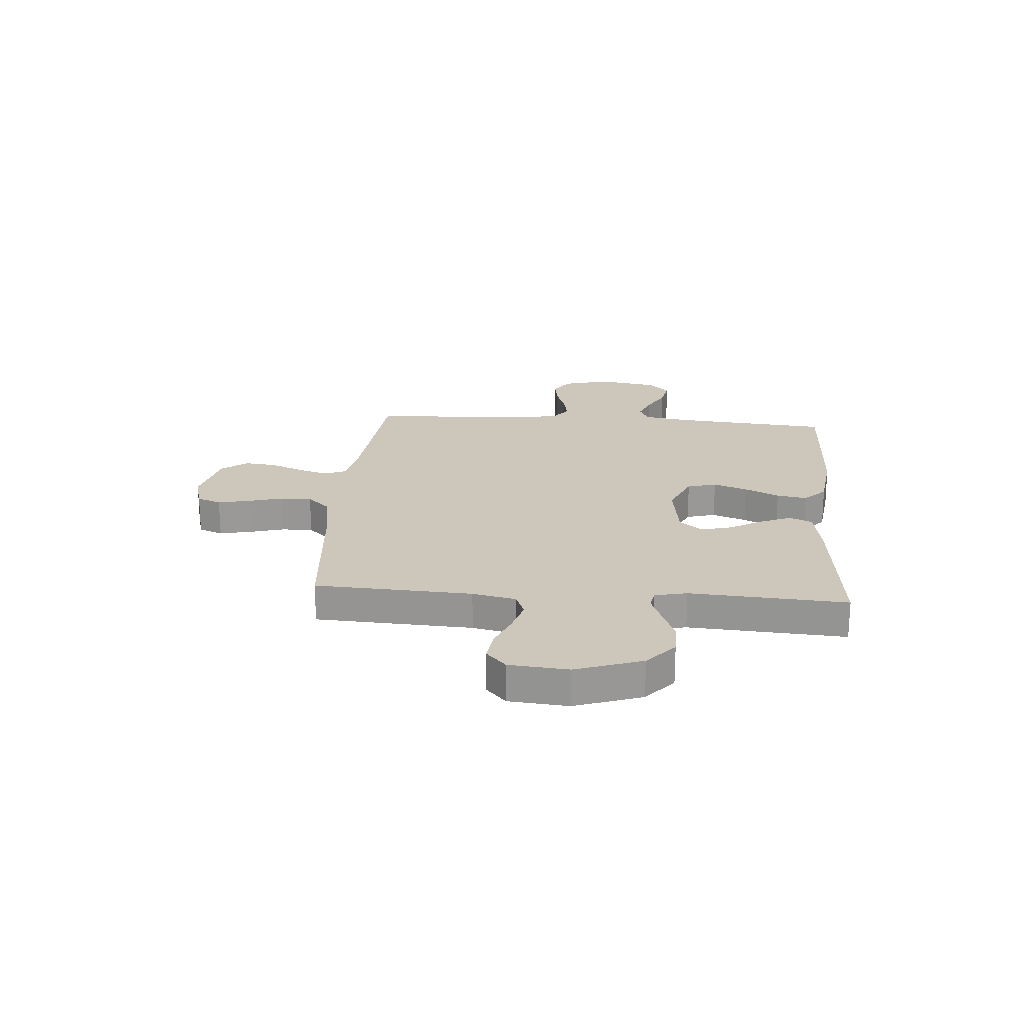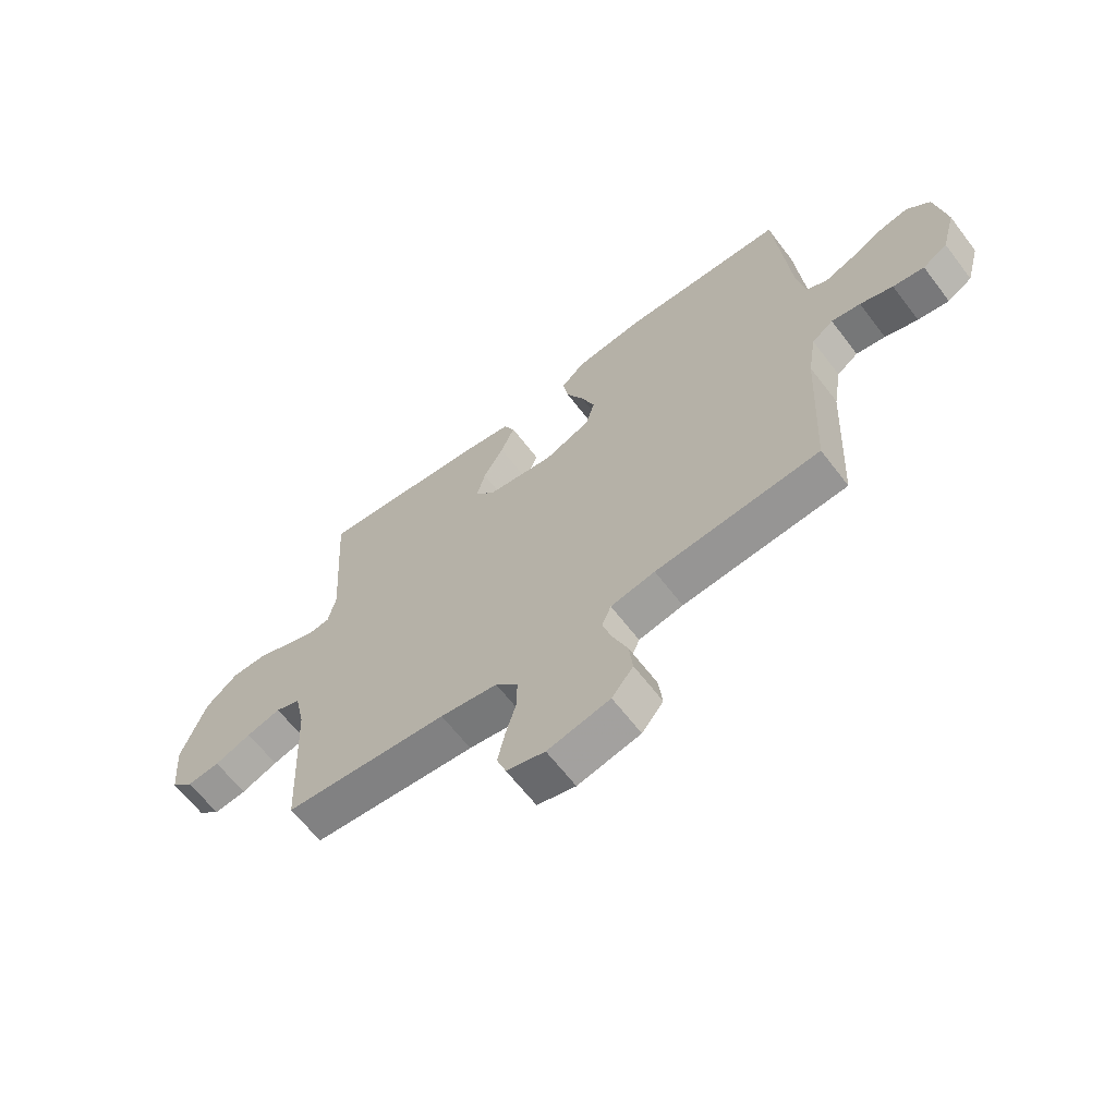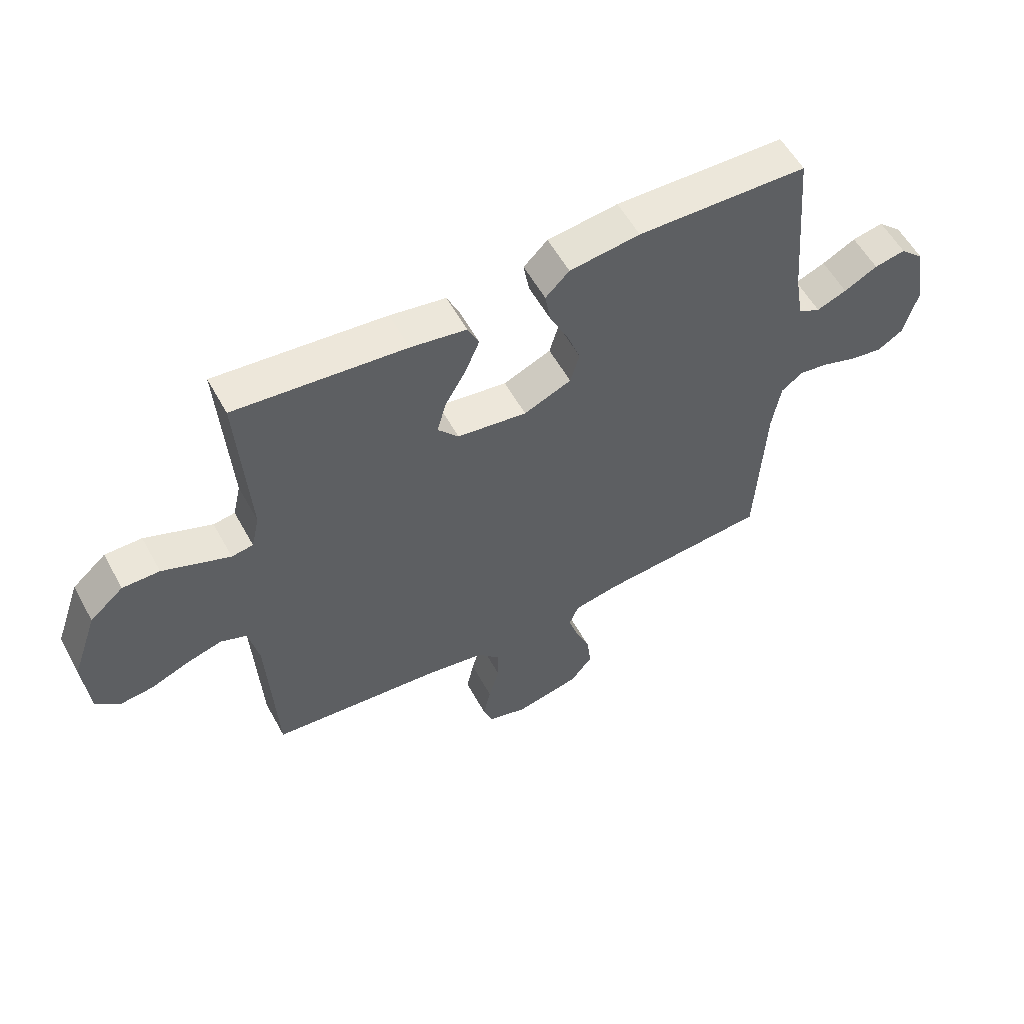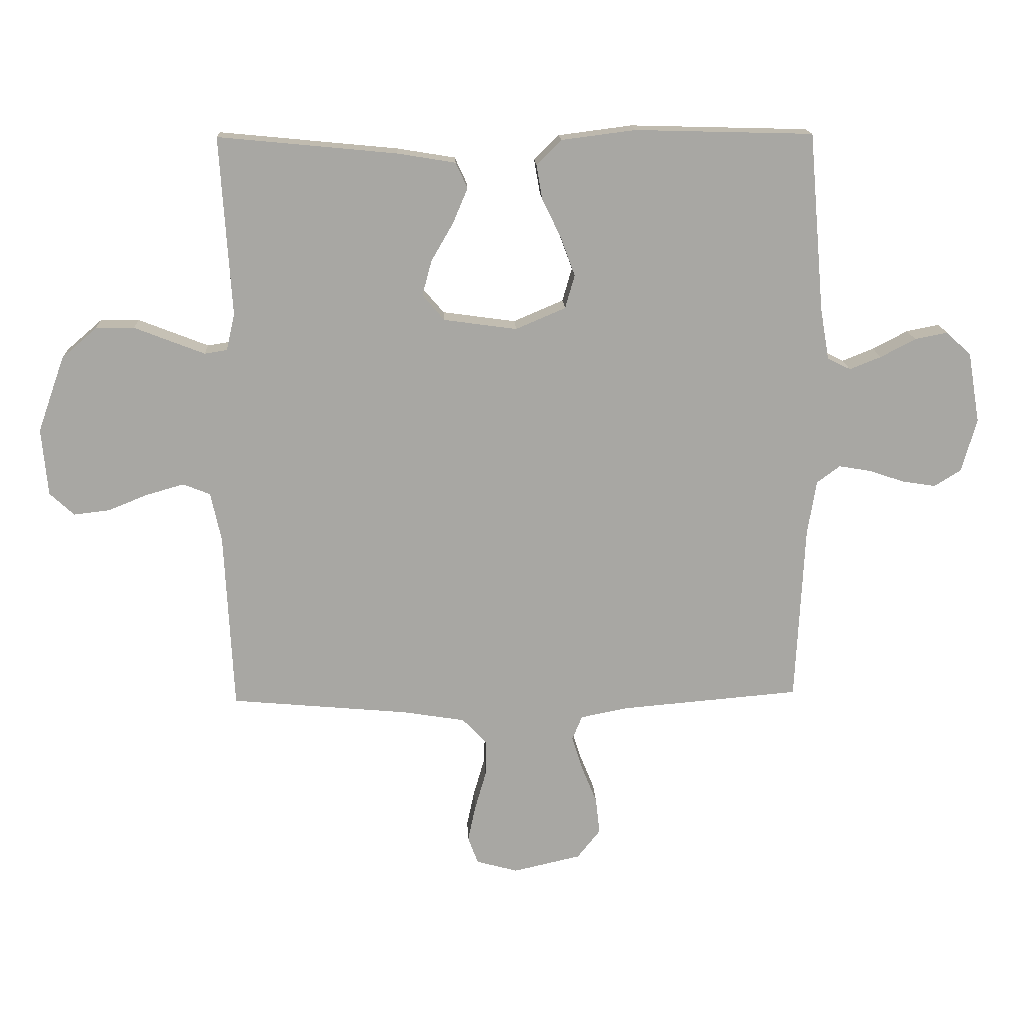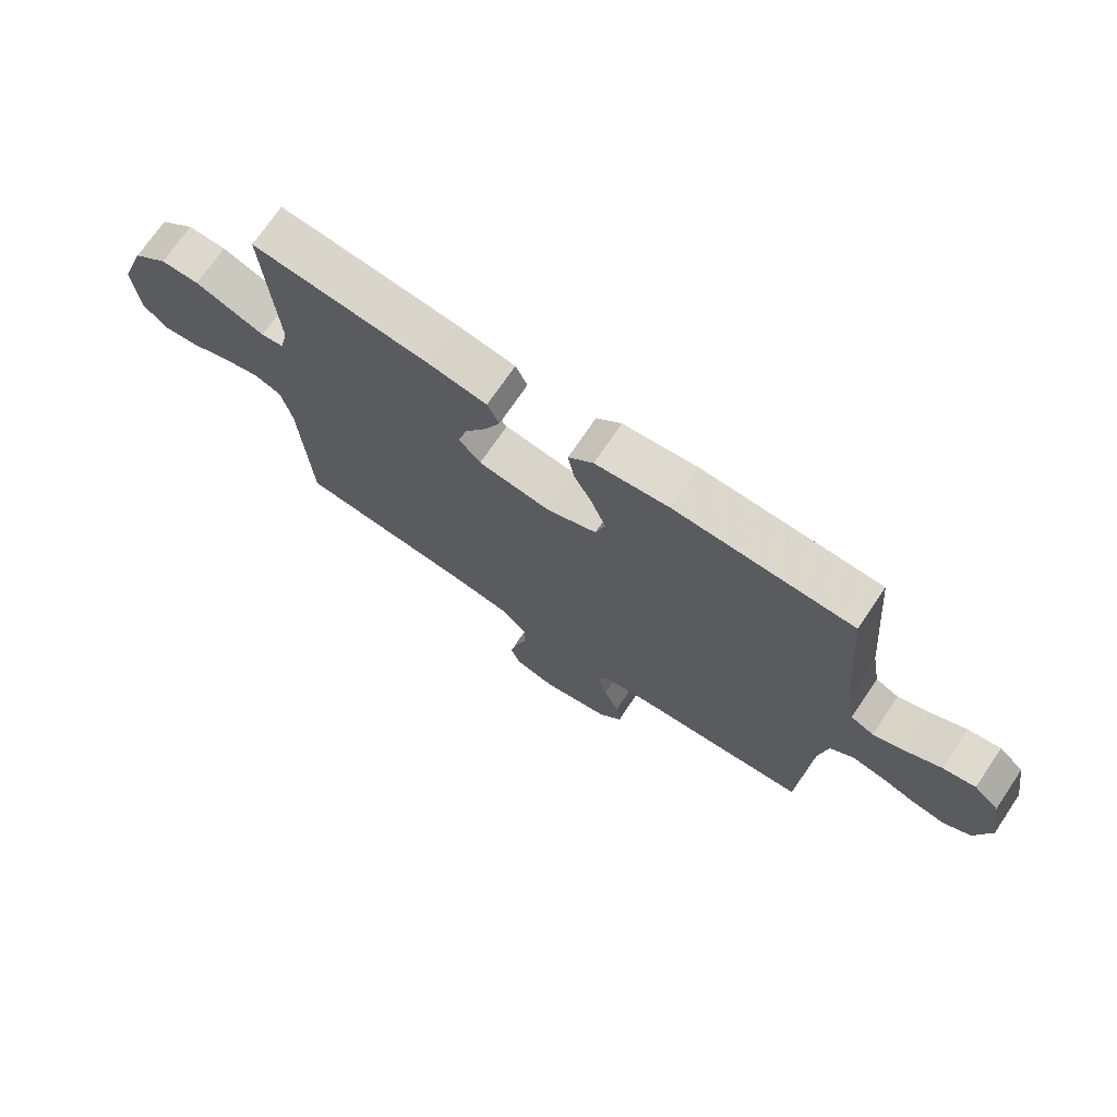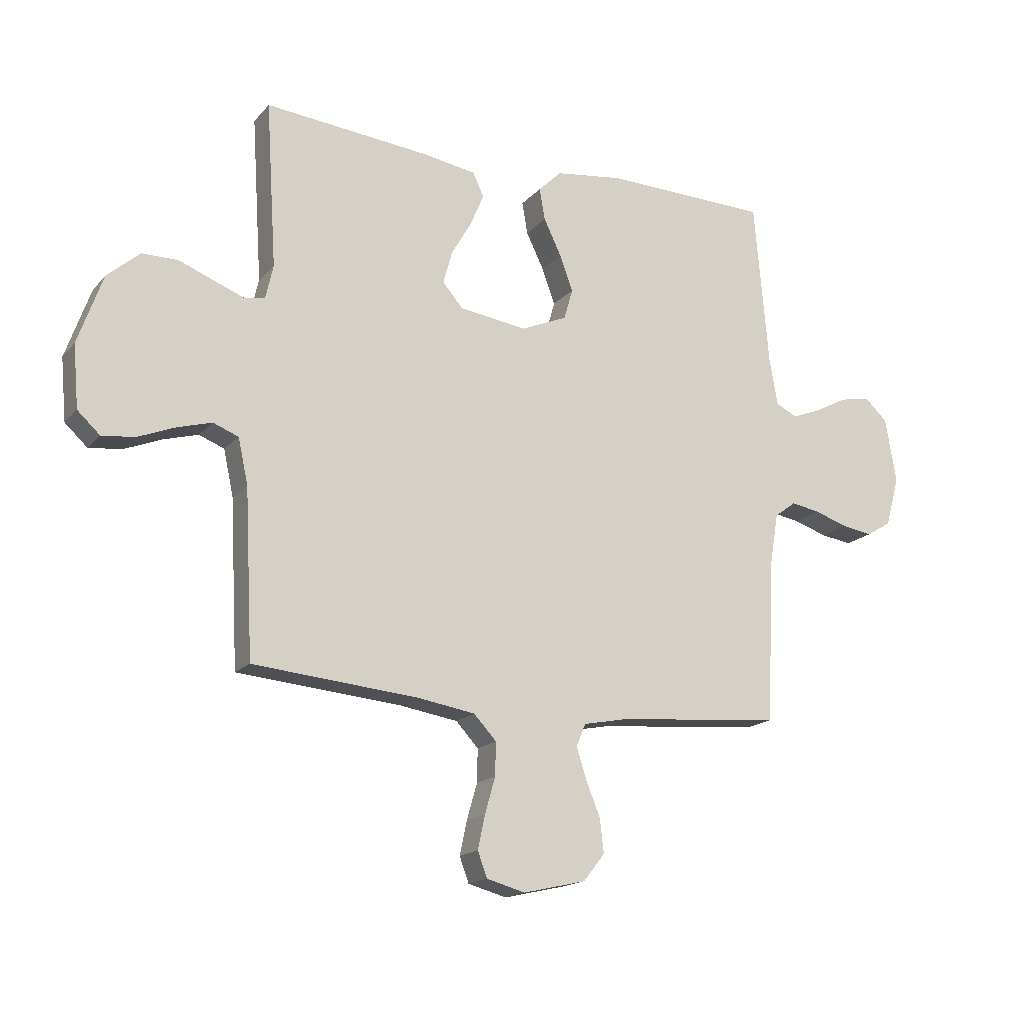
<metadata>
{"format":"obj","ext":"obj","renderer":"f3d","projection":"perspective","resolution":1024,"background":"white","views":[{"elev":21.5,"azim":-85.5,"up":"+Y"},{"elev":-64.1,"azim":37.4,"up":"+Z"},{"elev":56.5,"azim":-28.5,"up":"+Z"},{"elev":15.8,"azim":-2.6,"up":"+Z"},{"elev":72.2,"azim":34.1,"up":"+Z"},{"elev":-16.8,"azim":-26.9,"up":"+Z"}]}
</metadata>
<code>
v 0.5 0.07 -0.5
v 0.2 0.07 -0.526
v 0.119 0.07 -0.542
v 0.102 0.07 -0.583
v 0.12 0.07 -0.64
v 0.146 0.07 -0.704
v 0.153 0.07 -0.765
v 0.114 0.07 -0.814
v 0 0.07 -0.84
v -0.07 0.07 -0.821
v -0.087 0.07 -0.775
v -0.074 0.07 -0.714
v -0.055 0.07 -0.648
v -0.054 0.07 -0.588
v -0.095 0.07 -0.544
v -0.2 0.07 -0.527
v -0.5 0.07 -0.5
v -0.515 0.07 -0.2
v -0.533 0.07 -0.117
v -0.579 0.07 -0.099
v -0.642 0.07 -0.117
v -0.709 0.07 -0.144
v -0.769 0.07 -0.151
v -0.81 0.07 -0.113
v -0.82 0.07 0
v -0.775 0.07 0.127
v -0.716 0.07 0.178
v -0.651 0.07 0.178
v -0.587 0.07 0.153
v -0.533 0.07 0.132
v -0.495 0.07 0.138
v -0.481 0.07 0.2
v -0.5 0.07 0.5
v -0.2 0.07 0.471
v -0.102 0.07 0.455
v -0.082 0.07 0.412
v -0.107 0.07 0.353
v -0.144 0.07 0.289
v -0.16 0.07 0.23
v -0.123 0.07 0.187
v 0 0.07 0.17
v 0.084 0.07 0.206
v 0.1 0.07 0.262
v 0.076 0.07 0.327
v 0.044 0.07 0.393
v 0.034 0.07 0.451
v 0.076 0.07 0.492
v 0.2 0.07 0.508
v 0.5 0.07 0.5
v 0.526 0.07 0.2
v 0.541 0.07 0.113
v 0.58 0.07 0.094
v 0.633 0.07 0.115
v 0.692 0.07 0.146
v 0.747 0.07 0.157
v 0.789 0.07 0.118
v 0.809 0.07 0
v 0.784 0.07 -0.09
v 0.739 0.07 -0.118
v 0.682 0.07 -0.109
v 0.622 0.07 -0.089
v 0.569 0.07 -0.08
v 0.53 0.07 -0.109
v 0.515 0.07 -0.2
v 0.5 0 -0.5
v 0.2 0 -0.526
v 0.119 0 -0.542
v 0.102 0 -0.583
v 0.12 0 -0.64
v 0.146 0 -0.704
v 0.153 0 -0.765
v 0.114 0 -0.814
v 0 0 -0.84
v -0.07 0 -0.821
v -0.087 0 -0.775
v -0.074 0 -0.714
v -0.055 0 -0.648
v -0.054 0 -0.588
v -0.095 0 -0.544
v -0.2 0 -0.527
v -0.5 0 -0.5
v -0.515 0 -0.2
v -0.533 0 -0.117
v -0.579 0 -0.099
v -0.642 0 -0.117
v -0.709 0 -0.144
v -0.769 0 -0.151
v -0.81 0 -0.113
v -0.82 0 0
v -0.775 0 0.127
v -0.716 0 0.178
v -0.651 0 0.178
v -0.587 0 0.153
v -0.533 0 0.132
v -0.495 0 0.138
v -0.481 0 0.2
v -0.5 0 0.5
v -0.2 0 0.471
v -0.102 0 0.455
v -0.082 0 0.412
v -0.107 0 0.353
v -0.144 0 0.289
v -0.16 0 0.23
v -0.123 0 0.187
v 0 0 0.17
v 0.084 0 0.206
v 0.1 0 0.262
v 0.076 0 0.327
v 0.044 0 0.393
v 0.034 0 0.451
v 0.076 0 0.492
v 0.2 0 0.508
v 0.5 0 0.5
v 0.526 0 0.2
v 0.541 0 0.113
v 0.58 0 0.094
v 0.633 0 0.115
v 0.692 0 0.146
v 0.747 0 0.157
v 0.789 0 0.118
v 0.809 0 0
v 0.784 0 -0.09
v 0.739 0 -0.118
v 0.682 0 -0.109
v 0.622 0 -0.089
v 0.569 0 -0.08
v 0.53 0 -0.109
v 0.515 0 -0.2
f 59 60 61
f 58 59 61
f 57 58 61
f 56 57 61
f 55 56 61
f 54 55 61
f 53 54 61
f 52 53 61 62
f 51 52 62 63
f 48 49 50
f 47 48 50
f 46 47 50
f 45 46 50
f 44 45 50
f 51 63 64
f 50 51 64
f 44 50 64
f 43 44 64
f 36 37 38
f 35 36 38
f 34 35 38
f 33 34 38
f 32 33 38
f 31 32 38 39
f 27 28 29
f 26 27 29
f 25 26 29
f 24 25 29
f 23 24 29
f 22 23 29
f 21 22 29
f 20 21 29 30
f 19 20 30 31
f 16 17 18
f 31 39 40
f 19 31 40
f 18 19 40
f 16 18 40
f 15 16 40
f 11 12 13
f 10 11 13
f 9 10 13
f 8 9 13
f 7 8 13
f 6 7 13
f 5 6 13
f 4 5 13 14
f 64 1 2
f 43 64 2
f 42 43 2
f 15 40 41
f 14 15 41
f 4 14 41
f 3 4 41
f 2 3 41 42
f 125 124 123
f 125 123 122
f 125 122 121
f 125 121 120
f 125 120 119
f 125 119 118
f 125 118 117
f 126 125 117 116
f 127 126 116 115
f 114 113 112
f 114 112 111
f 114 111 110
f 114 110 109
f 114 109 108
f 128 127 115
f 128 115 114
f 128 114 108
f 128 108 107
f 102 101 100
f 102 100 99
f 102 99 98
f 102 98 97
f 102 97 96
f 103 102 96 95
f 93 92 91
f 93 91 90
f 93 90 89
f 93 89 88
f 93 88 87
f 93 87 86
f 93 86 85
f 94 93 85 84
f 95 94 84 83
f 82 81 80
f 104 103 95
f 104 95 83
f 104 83 82
f 104 82 80
f 104 80 79
f 77 76 75
f 77 75 74
f 77 74 73
f 77 73 72
f 77 72 71
f 77 71 70
f 77 70 69
f 78 77 69 68
f 66 65 128
f 66 128 107
f 66 107 106
f 105 104 79
f 105 79 78
f 105 78 68
f 105 68 67
f 106 105 67 66
f 1 65 66 2
f 2 66 67 3
f 3 67 68 4
f 4 68 69 5
f 5 69 70 6
f 6 70 71 7
f 7 71 72 8
f 8 72 73 9
f 9 73 74 10
f 10 74 75 11
f 11 75 76 12
f 12 76 77 13
f 13 77 78 14
f 14 78 79 15
f 15 79 80 16
f 16 80 81 17
f 17 81 82 18
f 18 82 83 19
f 19 83 84 20
f 20 84 85 21
f 21 85 86 22
f 22 86 87 23
f 23 87 88 24
f 24 88 89 25
f 25 89 90 26
f 26 90 91 27
f 27 91 92 28
f 28 92 93 29
f 29 93 94 30
f 30 94 95 31
f 31 95 96 32
f 32 96 97 33
f 33 97 98 34
f 34 98 99 35
f 35 99 100 36
f 36 100 101 37
f 37 101 102 38
f 38 102 103 39
f 39 103 104 40
f 40 104 105 41
f 41 105 106 42
f 42 106 107 43
f 43 107 108 44
f 44 108 109 45
f 45 109 110 46
f 46 110 111 47
f 47 111 112 48
f 48 112 113 49
f 49 113 114 50
f 50 114 115 51
f 51 115 116 52
f 52 116 117 53
f 53 117 118 54
f 54 118 119 55
f 55 119 120 56
f 56 120 121 57
f 57 121 122 58
f 58 122 123 59
f 59 123 124 60
f 60 124 125 61
f 61 125 126 62
f 62 126 127 63
f 63 127 128 64
f 64 128 65 1

</code>
